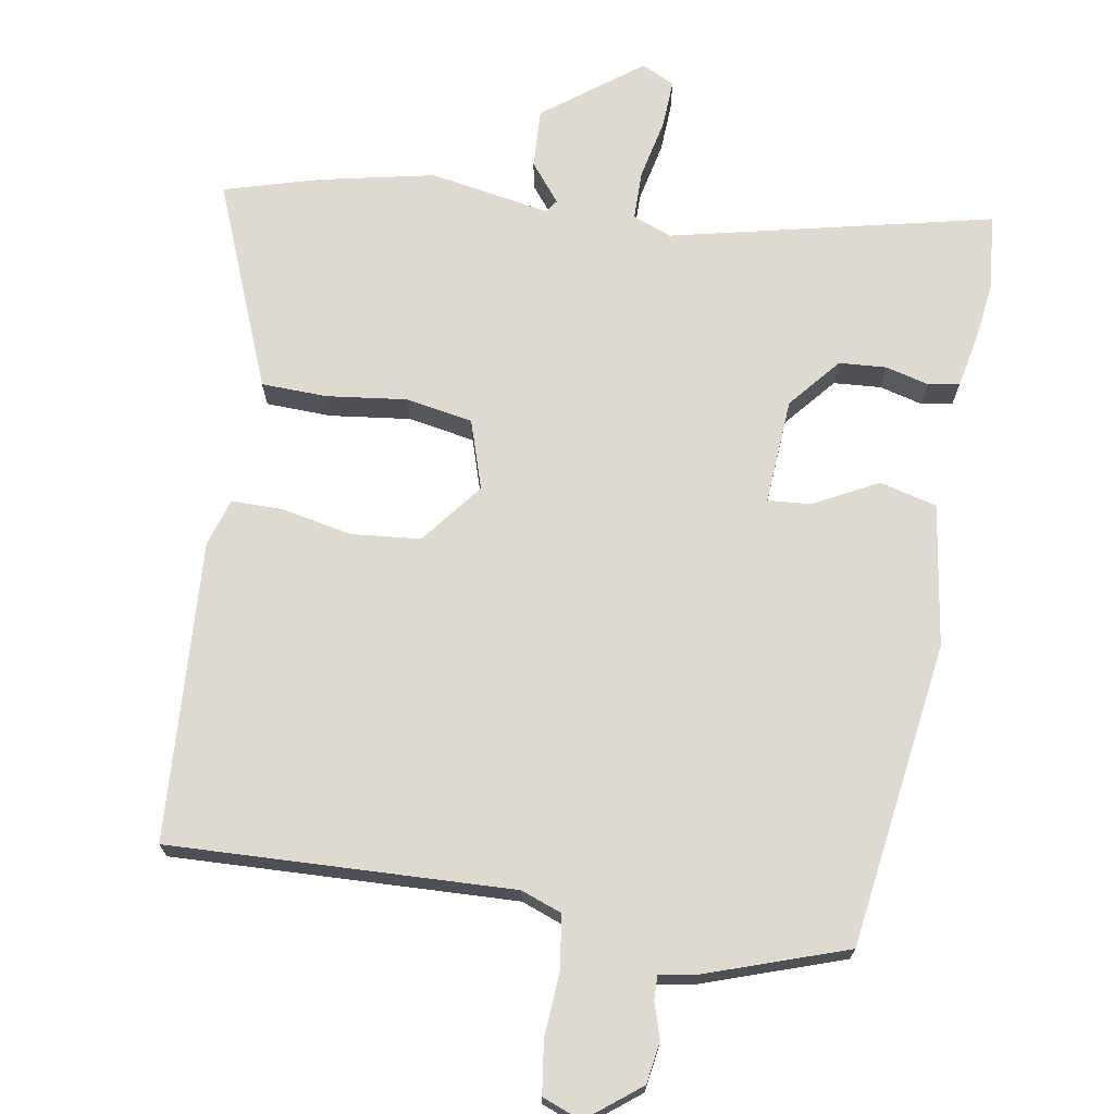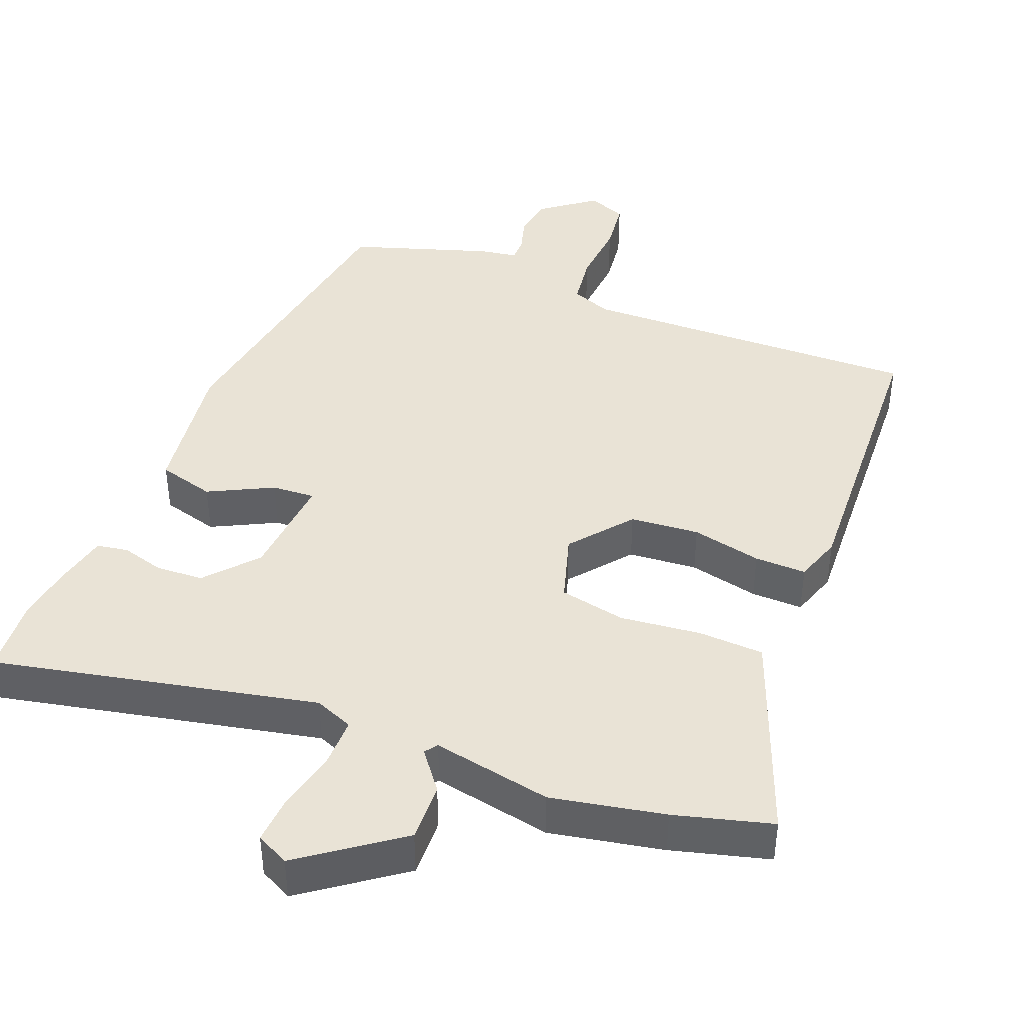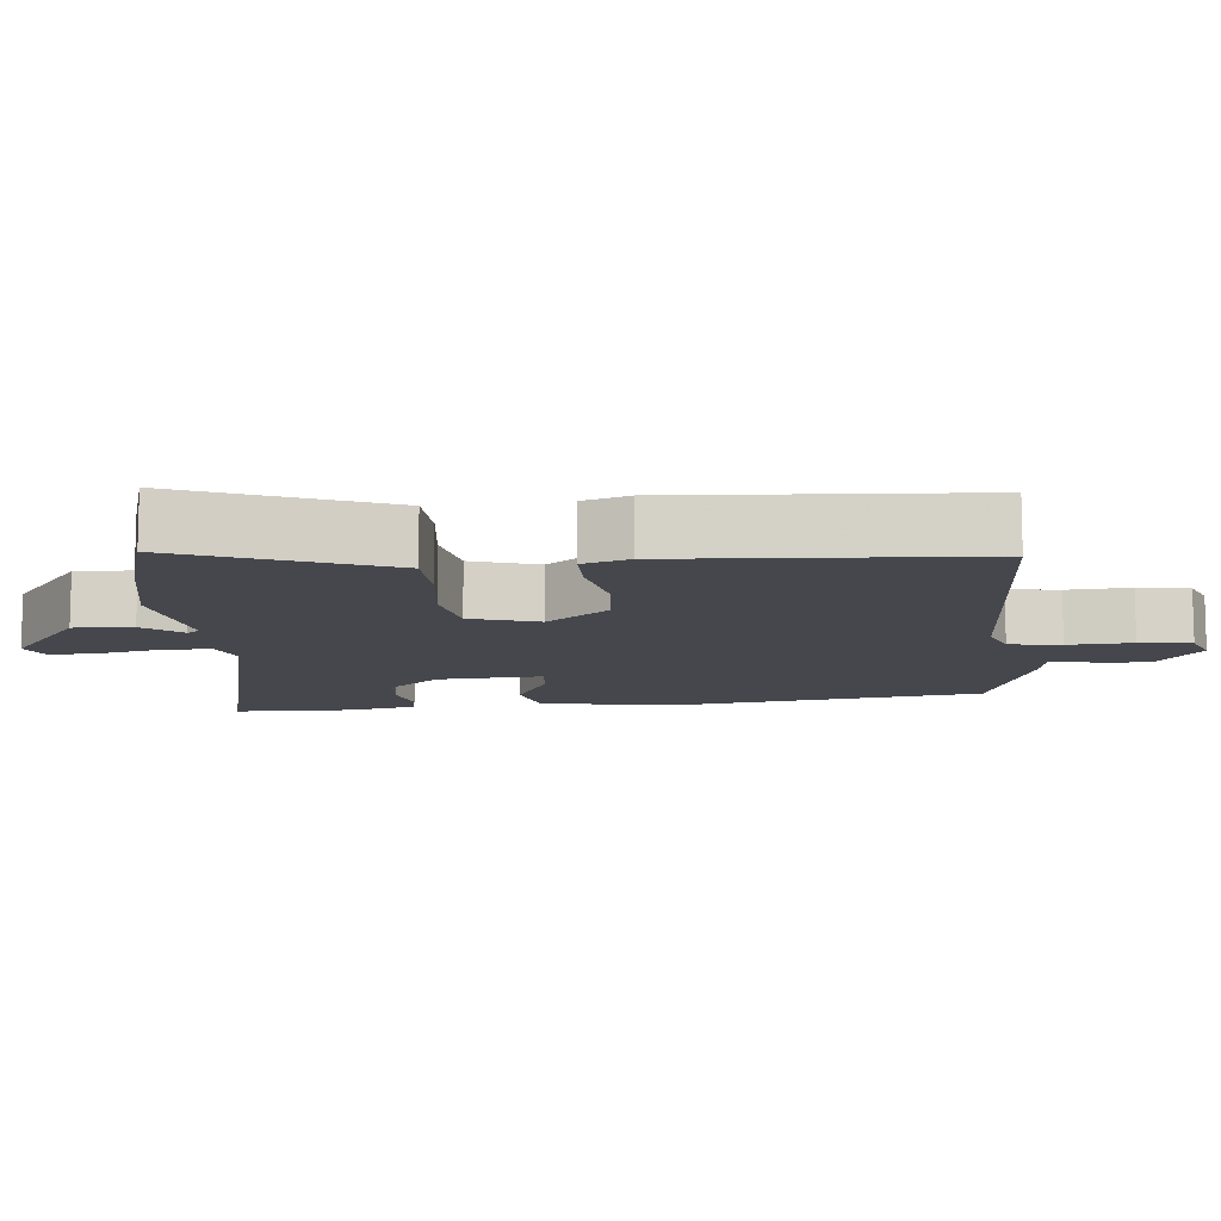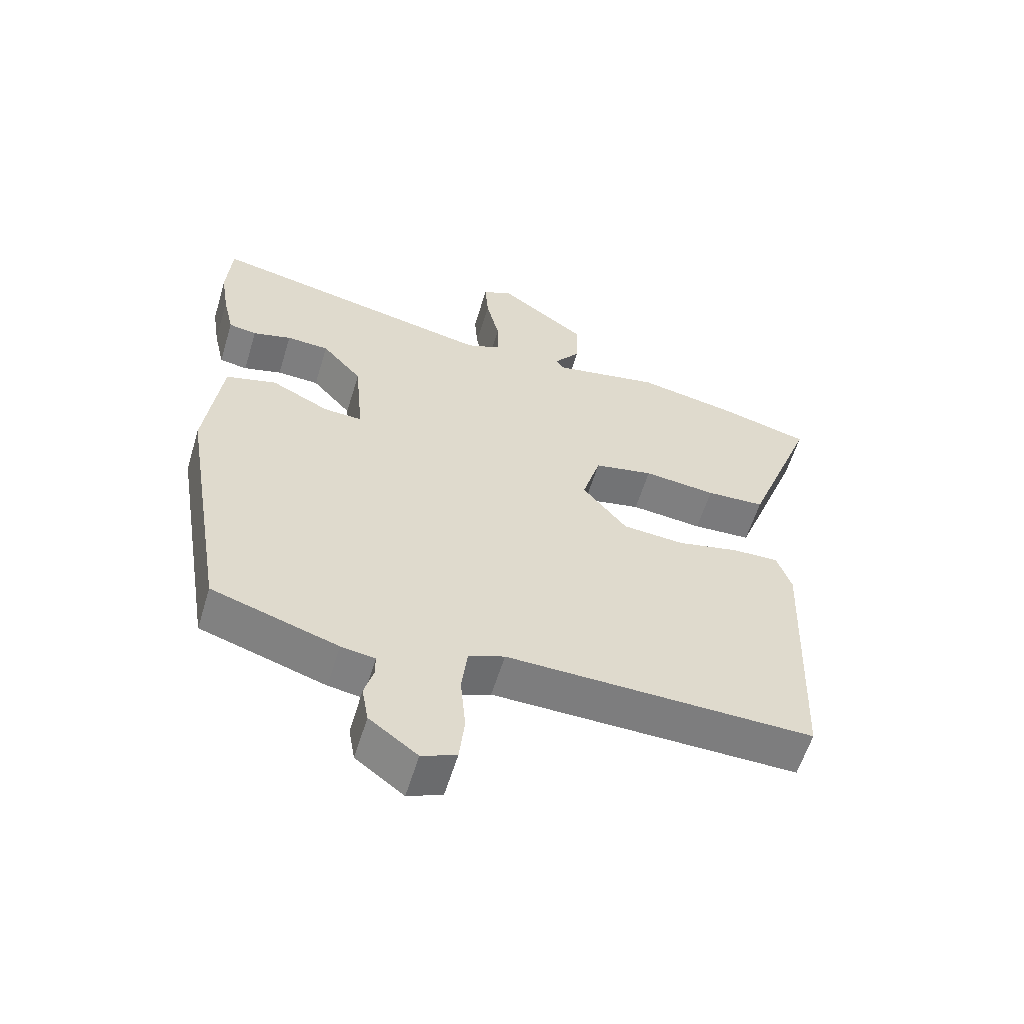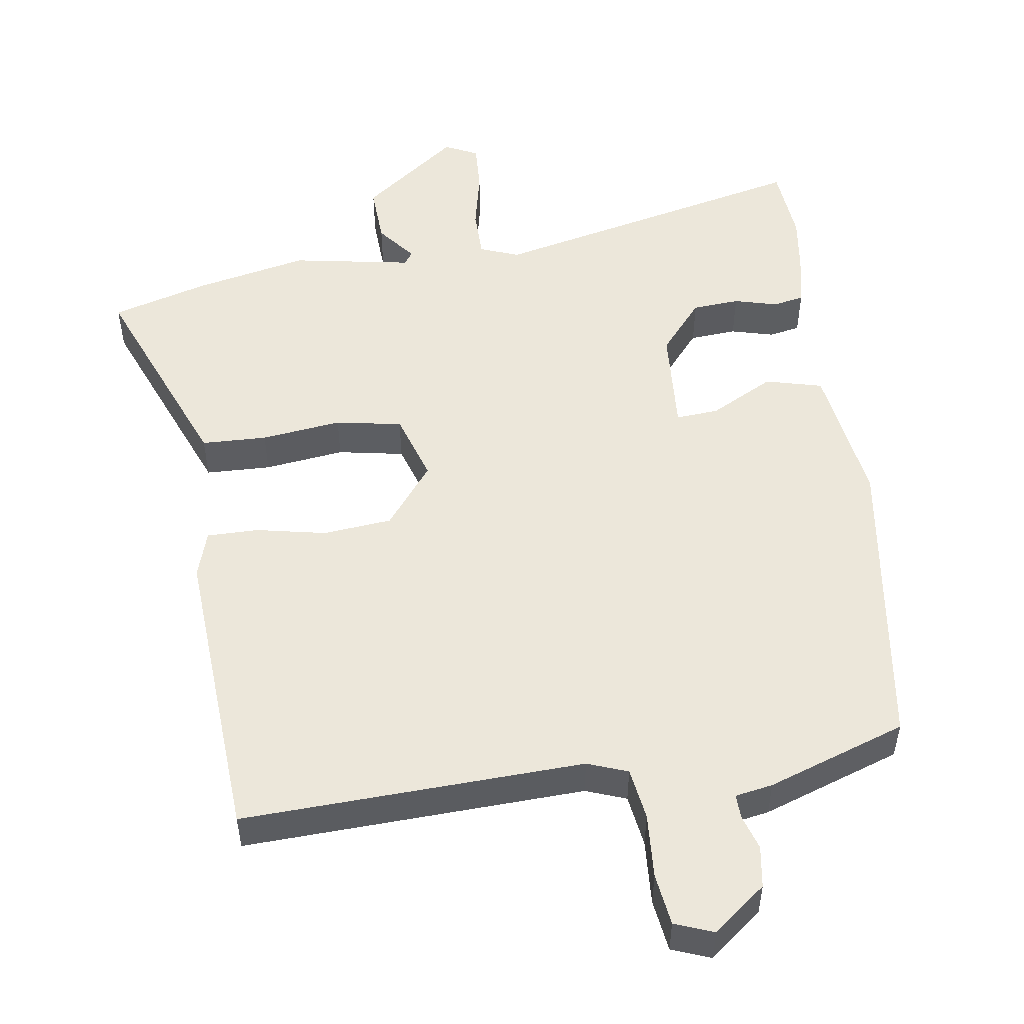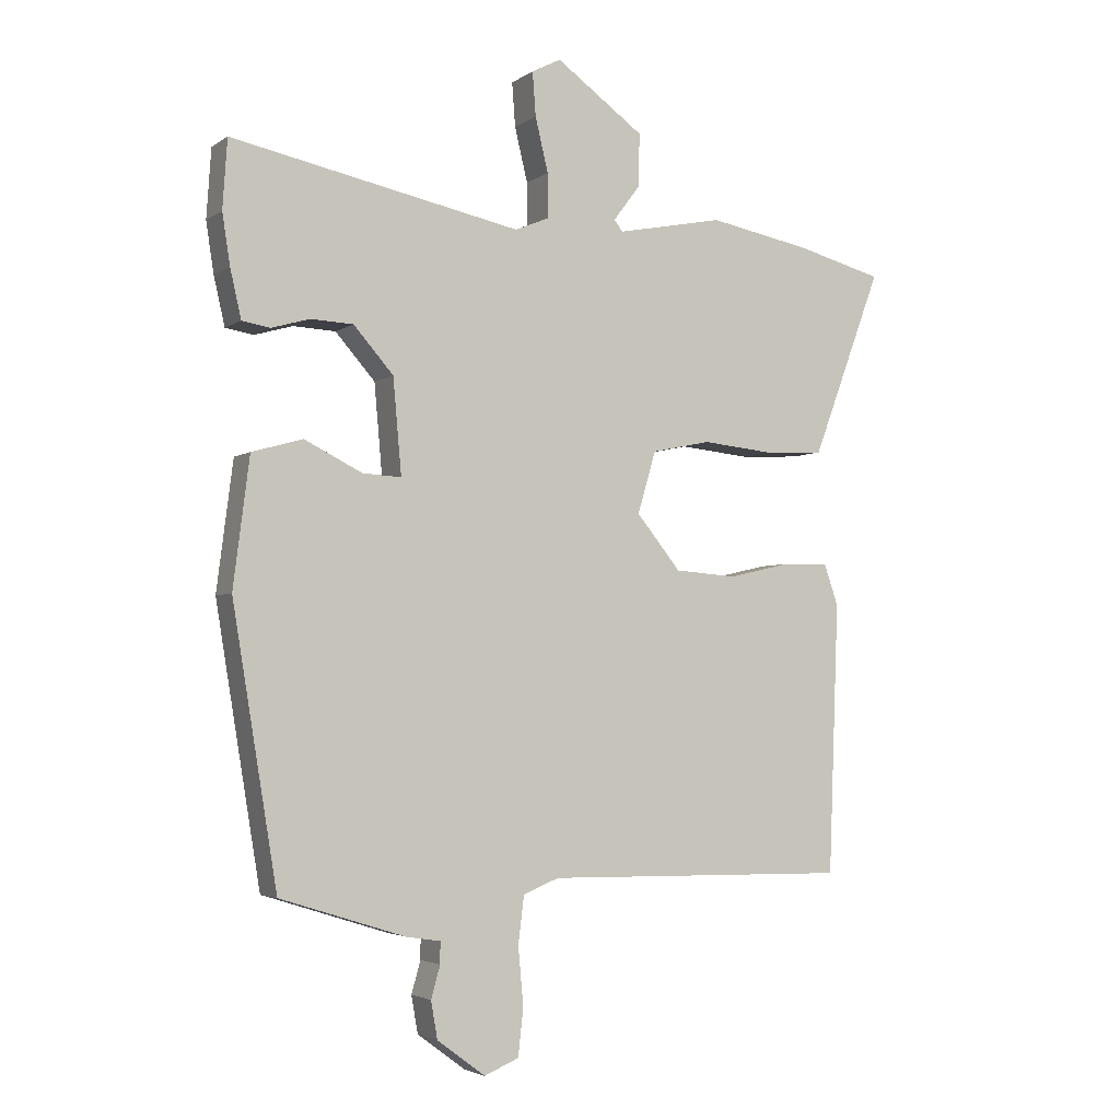
<metadata>
{"format":"obj","ext":"obj","renderer":"f3d","projection":"perspective","resolution":1024,"background":"white","views":[{"elev":70.7,"azim":-171.8,"up":"+Y"},{"elev":42.3,"azim":21.1,"up":"+Y"},{"elev":-11.0,"azim":94.1,"up":"+Y"},{"elev":-58.9,"azim":-16.9,"up":"+Z"},{"elev":52.0,"azim":170.3,"up":"+Y"},{"elev":-3.6,"azim":-26.8,"up":"+Z"}]}
</metadata>
<code>
v -0.413 0.07 -0.465
v -0.482 0.07 -0.047
v -0.457 0.07 0.149
v -0.379 0.07 0.171
v -0.29 0.07 0.127
v -0.231 0.07 0.124
v -0.244 0.07 0.269
v -0.305 0.07 0.338
v -0.37 0.07 0.341
v -0.429 0.07 0.324
v -0.472 0.07 0.331
v -0.489 0.07 0.405
v -0.501 0.07 0.482
v -0.494 0.07 0.587
v -0.05 0.07 0.497
v 0.003 0.07 0.519
v 0.002 0.07 0.586
v -0.018 0.07 0.669
v -0.023 0.07 0.736
v 0.022 0.07 0.759
v 0.157 0.07 0.662
v 0.155 0.07 0.581
v 0.114 0.07 0.527
v 0.127 0.07 0.51
v 0.291 0.07 0.543
v 0.447 0.07 0.514
v 0.581 0.07 0.479
v 0.5 0.07 0.263
v 0.474 0.07 0.194
v 0.384 0.07 0.189
v 0.273 0.07 0.2
v 0.182 0.07 0.181
v 0.154 0.07 0.086
v 0.222 0.07 0.003
v 0.317 0.07 -0.004
v 0.413 0.07 0.018
v 0.484 0.07 0.02
v 0.506 0.07 -0.044
v 0.49 0.07 -0.458
v 0.019 0.07 -0.451
v -0.036 0.07 -0.473
v -0.045 0.07 -0.545
v -0.037 0.07 -0.634
v -0.045 0.07 -0.706
v -0.098 0.07 -0.728
v -0.172 0.07 -0.673
v -0.182 0.07 -0.616
v -0.168 0.07 -0.567
v -0.168 0.07 -0.534
v -0.22 0.07 -0.526
v -0.413 0 -0.465
v -0.482 0 -0.047
v -0.457 0 0.149
v -0.379 0 0.171
v -0.29 0 0.127
v -0.231 0 0.124
v -0.244 0 0.269
v -0.305 0 0.338
v -0.37 0 0.341
v -0.429 0 0.324
v -0.472 0 0.331
v -0.489 0 0.405
v -0.501 0 0.482
v -0.494 0 0.587
v -0.05 0 0.497
v 0.003 0 0.519
v 0.002 0 0.586
v -0.018 0 0.669
v -0.023 0 0.736
v 0.022 0 0.759
v 0.157 0 0.662
v 0.155 0 0.581
v 0.114 0 0.527
v 0.127 0 0.51
v 0.291 0 0.543
v 0.447 0 0.514
v 0.581 0 0.479
v 0.5 0 0.263
v 0.474 0 0.194
v 0.384 0 0.189
v 0.273 0 0.2
v 0.182 0 0.181
v 0.154 0 0.086
v 0.222 0 0.003
v 0.317 0 -0.004
v 0.413 0 0.018
v 0.484 0 0.02
v 0.506 0 -0.044
v 0.49 0 -0.458
v 0.019 0 -0.451
v -0.036 0 -0.473
v -0.045 0 -0.545
v -0.037 0 -0.634
v -0.045 0 -0.706
v -0.098 0 -0.728
v -0.172 0 -0.673
v -0.182 0 -0.616
v -0.168 0 -0.567
v -0.168 0 -0.534
v -0.22 0 -0.526
f 3 4 5
f 2 3 5
f 1 2 5
f 50 1 5
f 49 50 5
f 46 47 48
f 45 46 48
f 44 45 48
f 43 44 48
f 42 43 48
f 41 42 48 49
f 38 39 40
f 37 38 40
f 36 37 40
f 35 36 40
f 34 35 40 41
f 49 5 6
f 41 49 6
f 34 41 6
f 33 34 6
f 29 30 31
f 28 29 31
f 27 28 31
f 26 27 31
f 25 26 31
f 24 25 31
f 23 24 31 32
f 21 22 23
f 20 21 23
f 19 20 23
f 18 19 23
f 17 18 23
f 23 32 33
f 17 23 33
f 16 17 33
f 13 14 15
f 12 13 15
f 11 12 15
f 10 11 15
f 9 10 15
f 8 9 15 16
f 7 8 16 33
f 6 7 33
f 55 54 53
f 55 53 52
f 55 52 51
f 55 51 100
f 55 100 99
f 98 97 96
f 98 96 95
f 98 95 94
f 98 94 93
f 98 93 92
f 99 98 92 91
f 90 89 88
f 90 88 87
f 90 87 86
f 90 86 85
f 91 90 85 84
f 56 55 99
f 56 99 91
f 56 91 84
f 56 84 83
f 81 80 79
f 81 79 78
f 81 78 77
f 81 77 76
f 81 76 75
f 81 75 74
f 82 81 74 73
f 73 72 71
f 73 71 70
f 73 70 69
f 73 69 68
f 73 68 67
f 83 82 73
f 83 73 67
f 83 67 66
f 65 64 63
f 65 63 62
f 65 62 61
f 65 61 60
f 65 60 59
f 66 65 59 58
f 83 66 58 57
f 83 57 56
f 1 51 52 2
f 2 52 53 3
f 3 53 54 4
f 4 54 55 5
f 5 55 56 6
f 6 56 57 7
f 7 57 58 8
f 8 58 59 9
f 9 59 60 10
f 10 60 61 11
f 11 61 62 12
f 12 62 63 13
f 13 63 64 14
f 14 64 65 15
f 15 65 66 16
f 16 66 67 17
f 17 67 68 18
f 18 68 69 19
f 19 69 70 20
f 20 70 71 21
f 21 71 72 22
f 22 72 73 23
f 23 73 74 24
f 24 74 75 25
f 25 75 76 26
f 26 76 77 27
f 27 77 78 28
f 28 78 79 29
f 29 79 80 30
f 30 80 81 31
f 31 81 82 32
f 32 82 83 33
f 33 83 84 34
f 34 84 85 35
f 35 85 86 36
f 36 86 87 37
f 37 87 88 38
f 38 88 89 39
f 39 89 90 40
f 40 90 91 41
f 41 91 92 42
f 42 92 93 43
f 43 93 94 44
f 44 94 95 45
f 45 95 96 46
f 46 96 97 47
f 47 97 98 48
f 48 98 99 49
f 49 99 100 50
f 50 100 51 1

</code>
